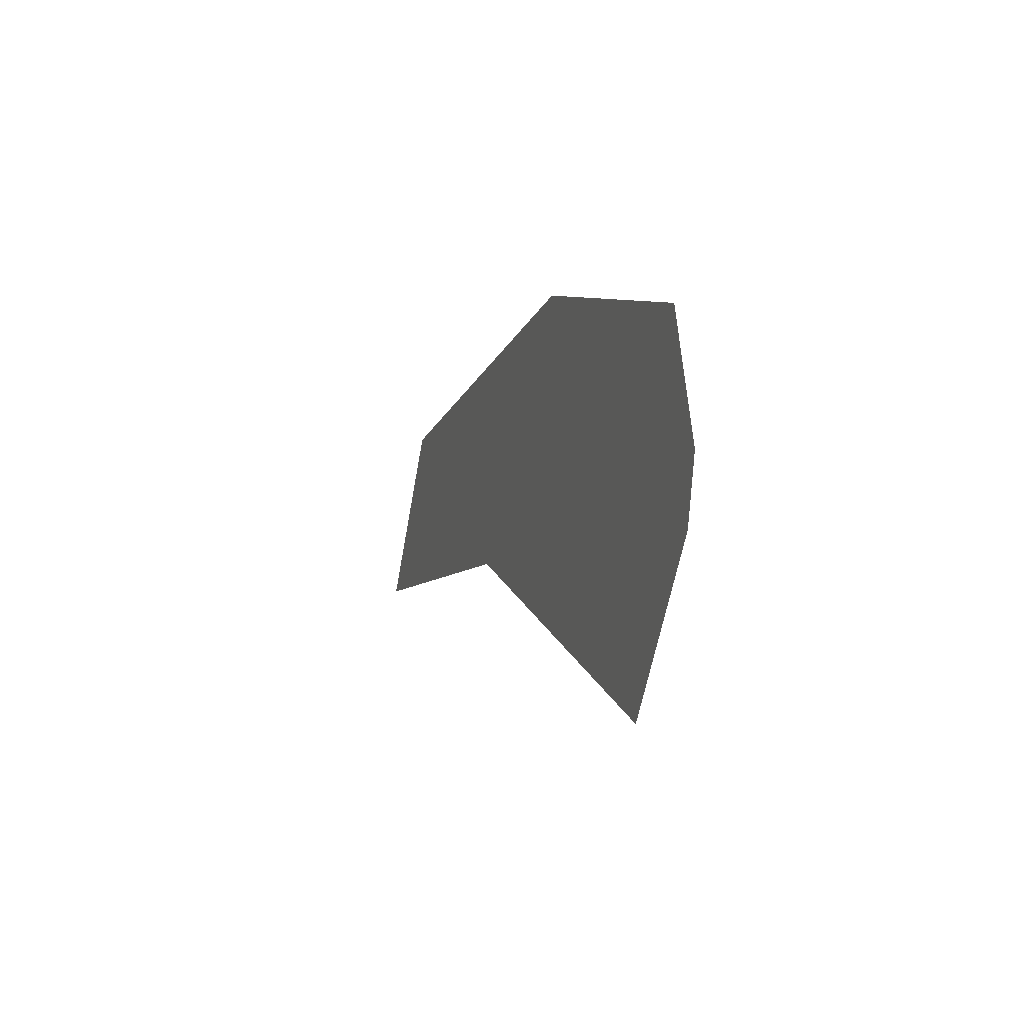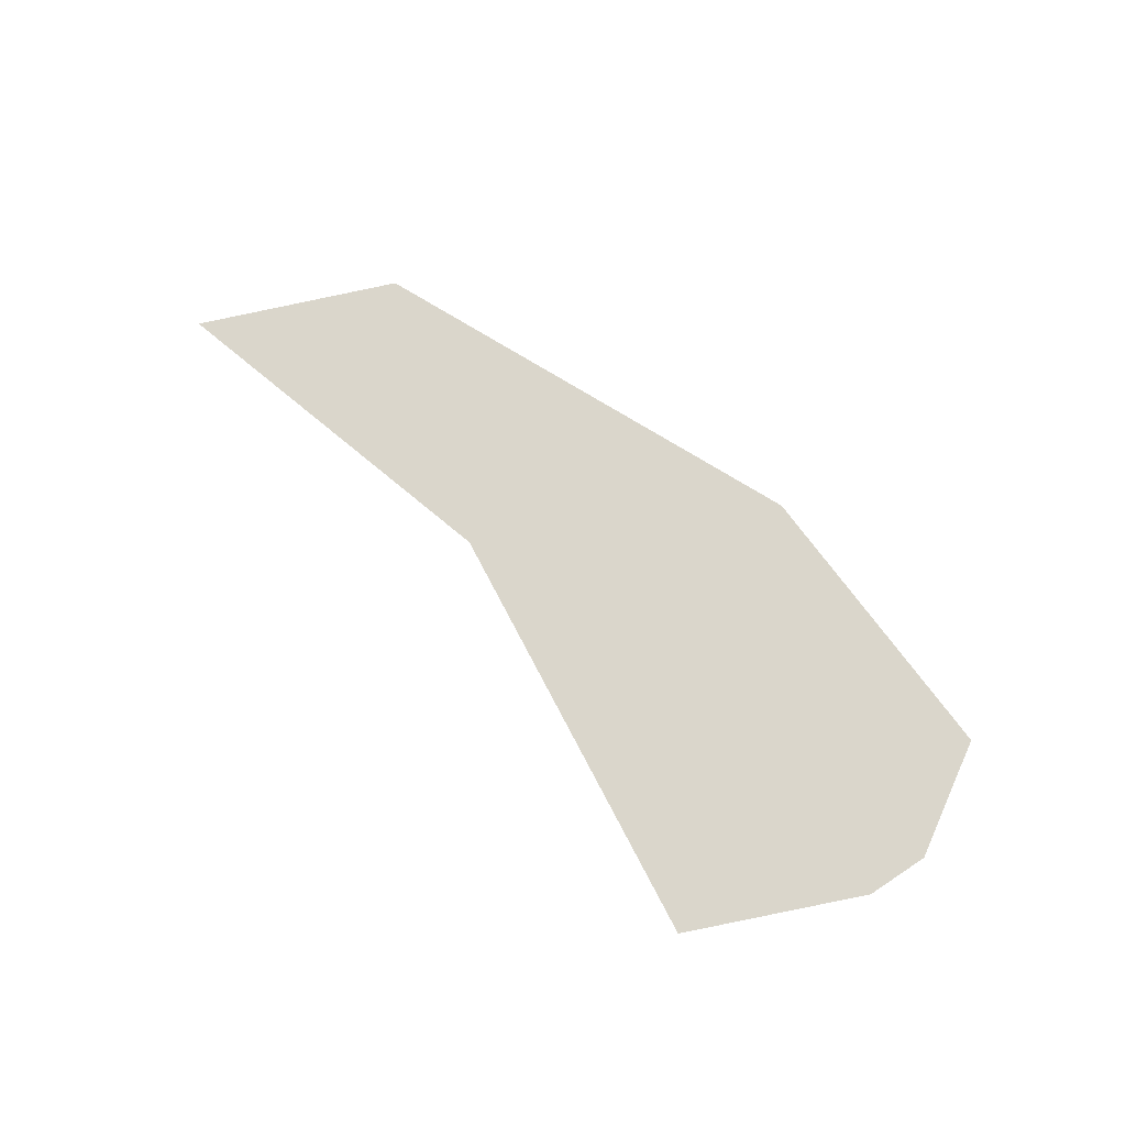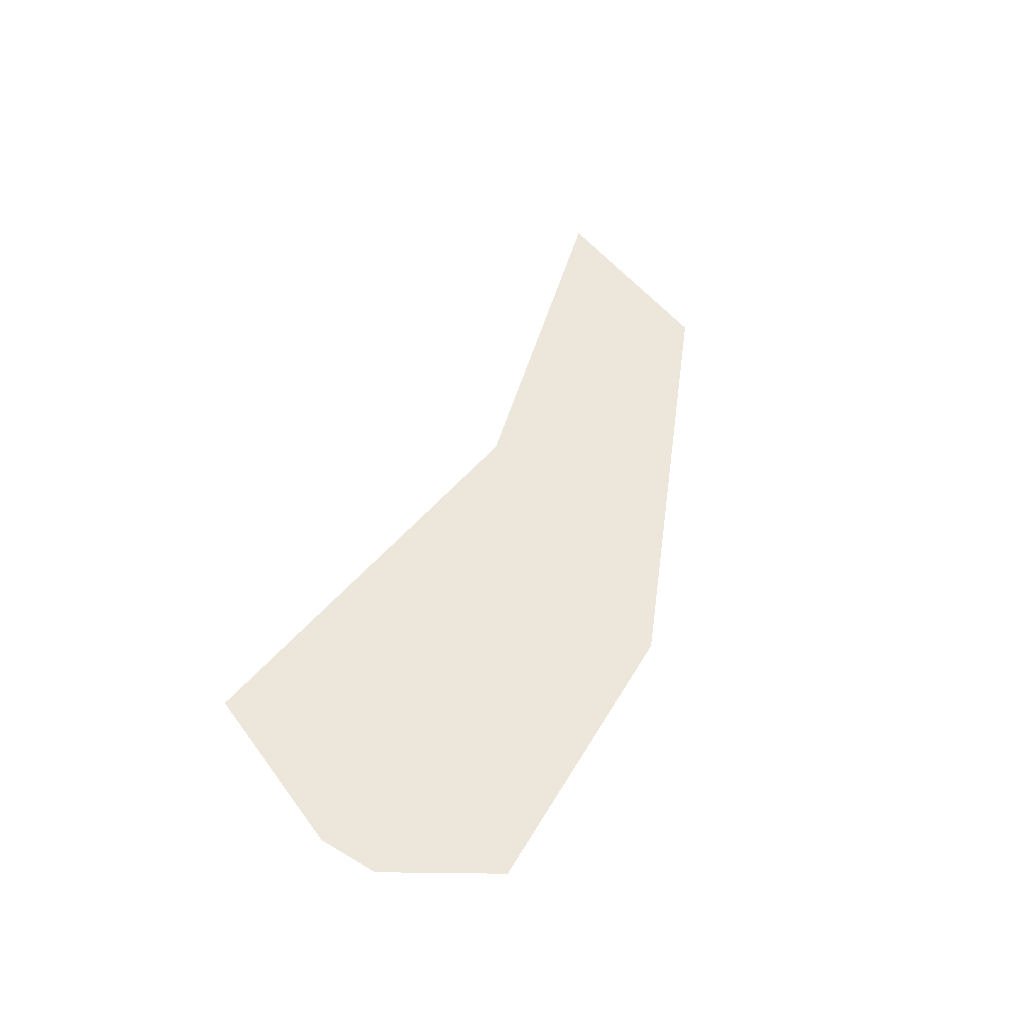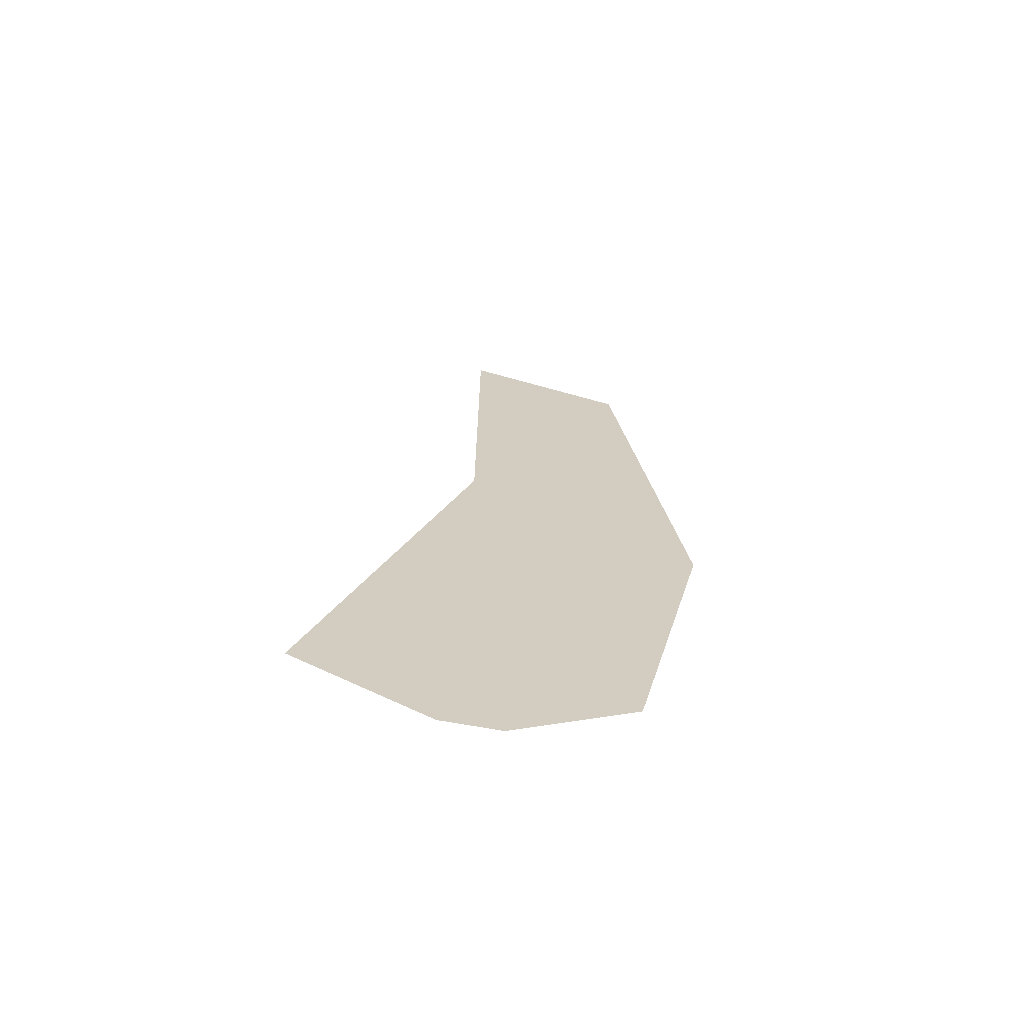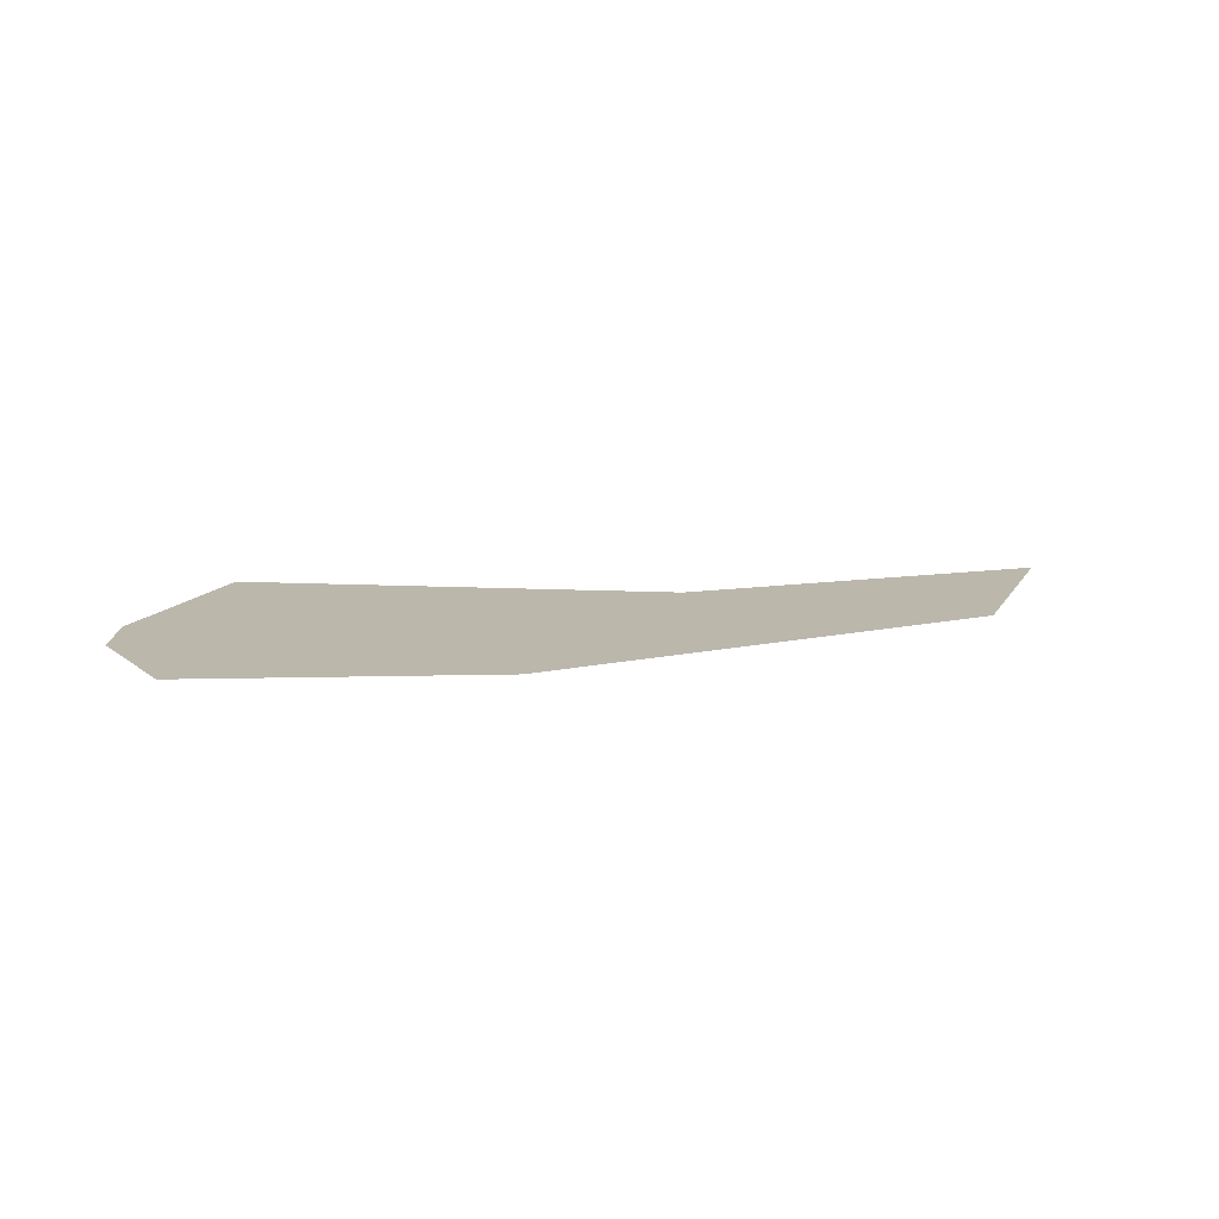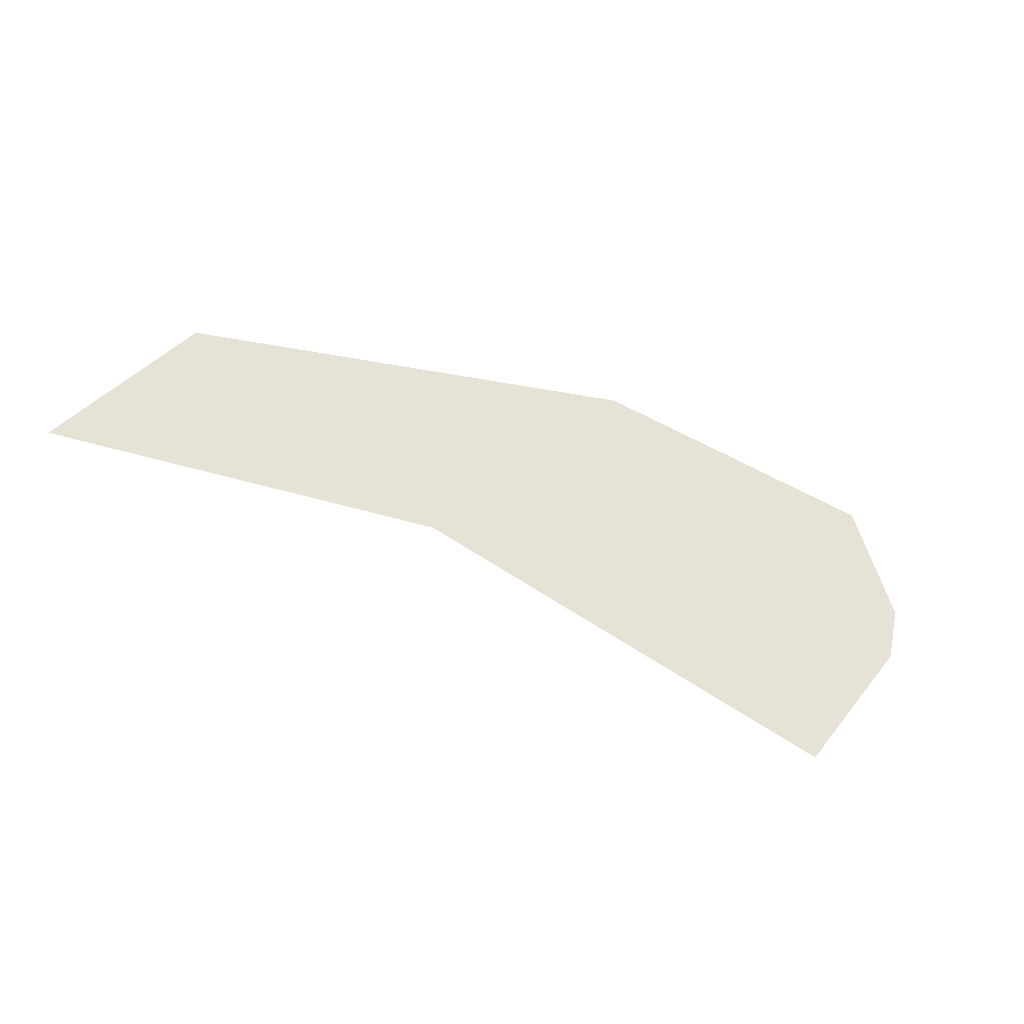
<metadata>
{"format":"obj","ext":"obj","renderer":"f3d","projection":"perspective","resolution":1024,"background":"white","views":[{"elev":-3.8,"azim":72.1,"up":"+Y"},{"elev":73.8,"azim":42.8,"up":"+Z"},{"elev":51.4,"azim":109.0,"up":"+Z"},{"elev":24.6,"azim":93.2,"up":"+Z"},{"elev":14.2,"azim":166.3,"up":"+Z"},{"elev":-38.8,"azim":-25.5,"up":"+Y"}]}
</metadata>
<code>
v -0.2871 -0.1592 0
v -0.8065 -0.1861 0
v 0.4465 -0.1502 -0
v 0.4674 -0.06467 -0
v 0.4122 0.1026 -0
v 0.000334 0.181 -0
v -0.6412 0.05488 0
v 0.2917 -0.3645 -0
f 4 3 8 1 2 7 6 5

</code>
